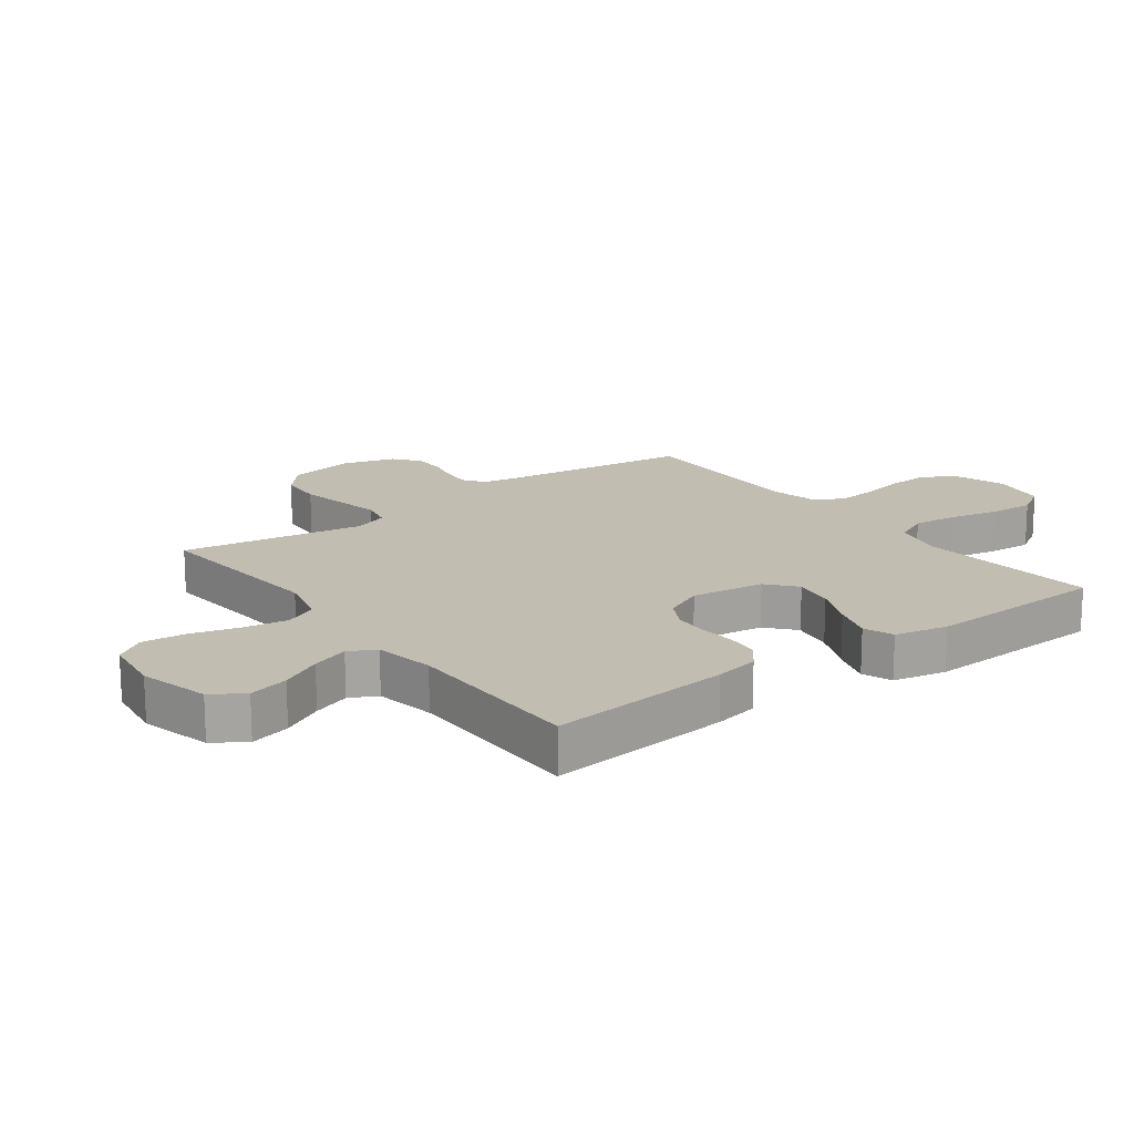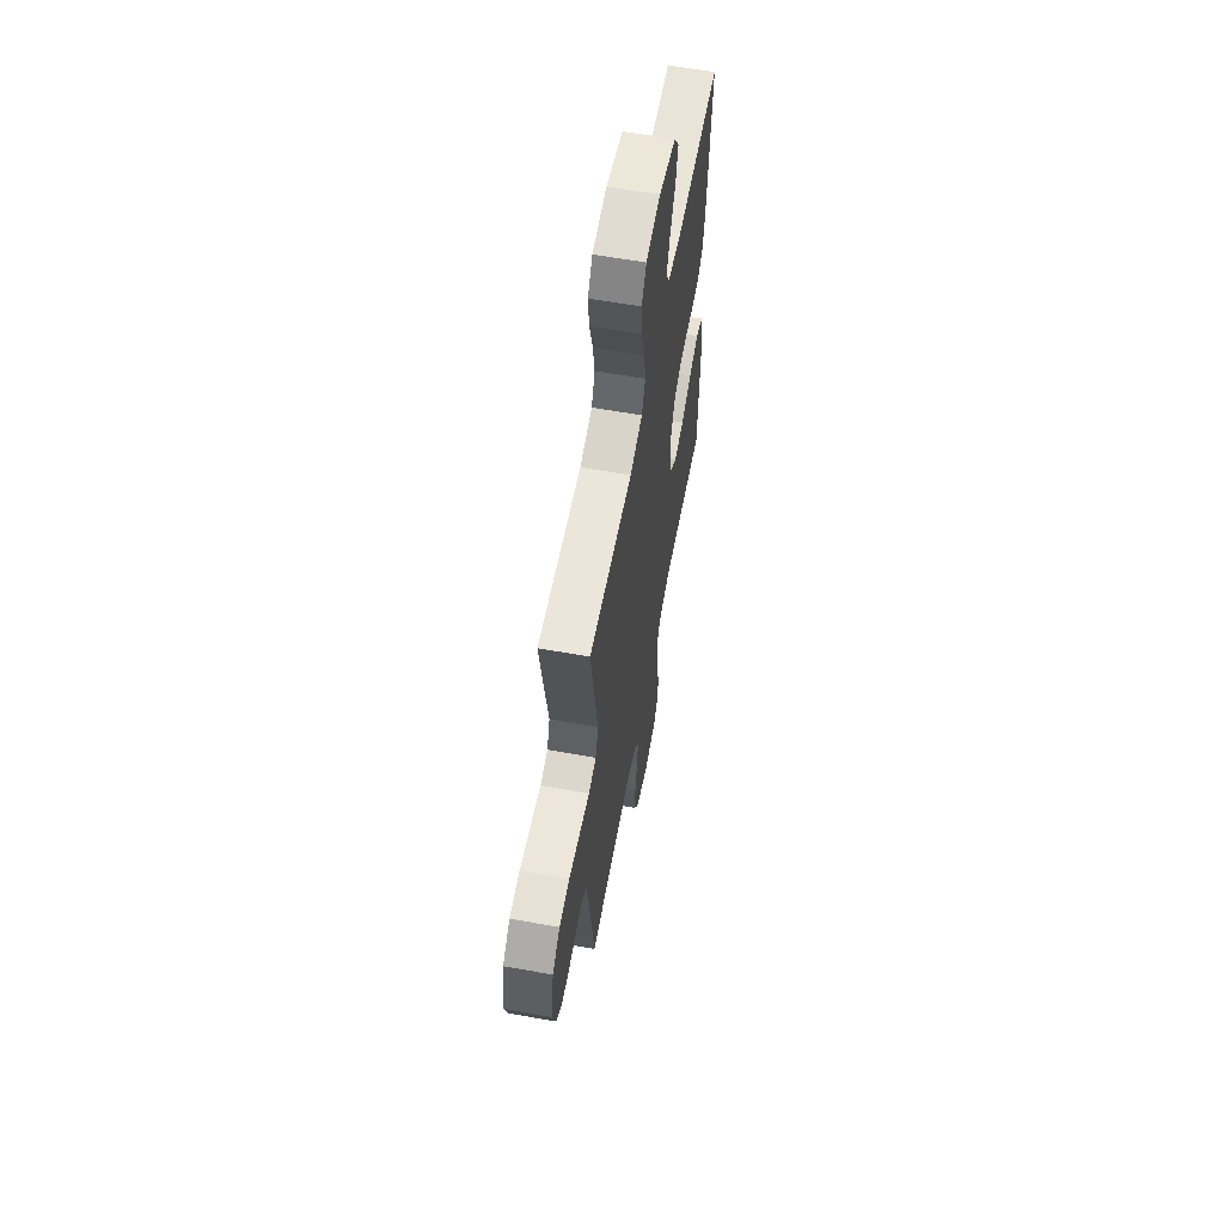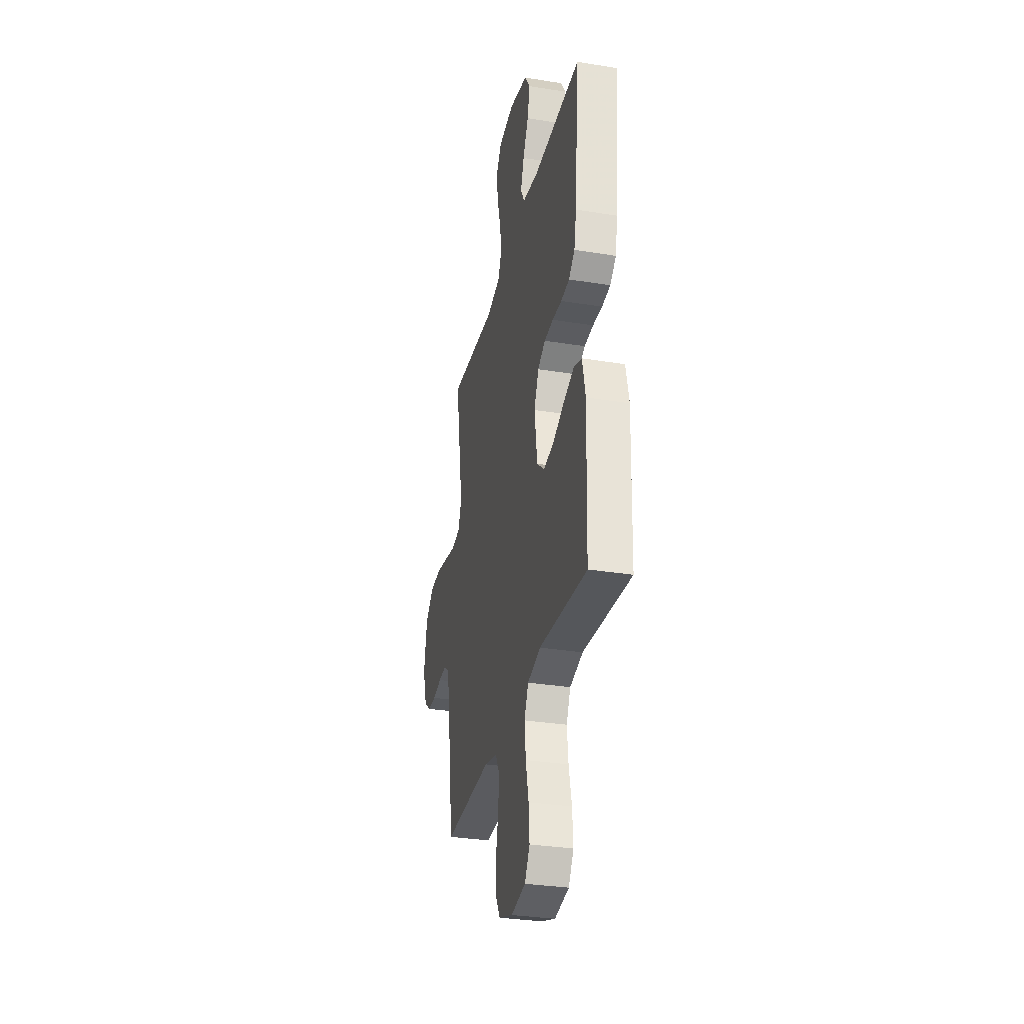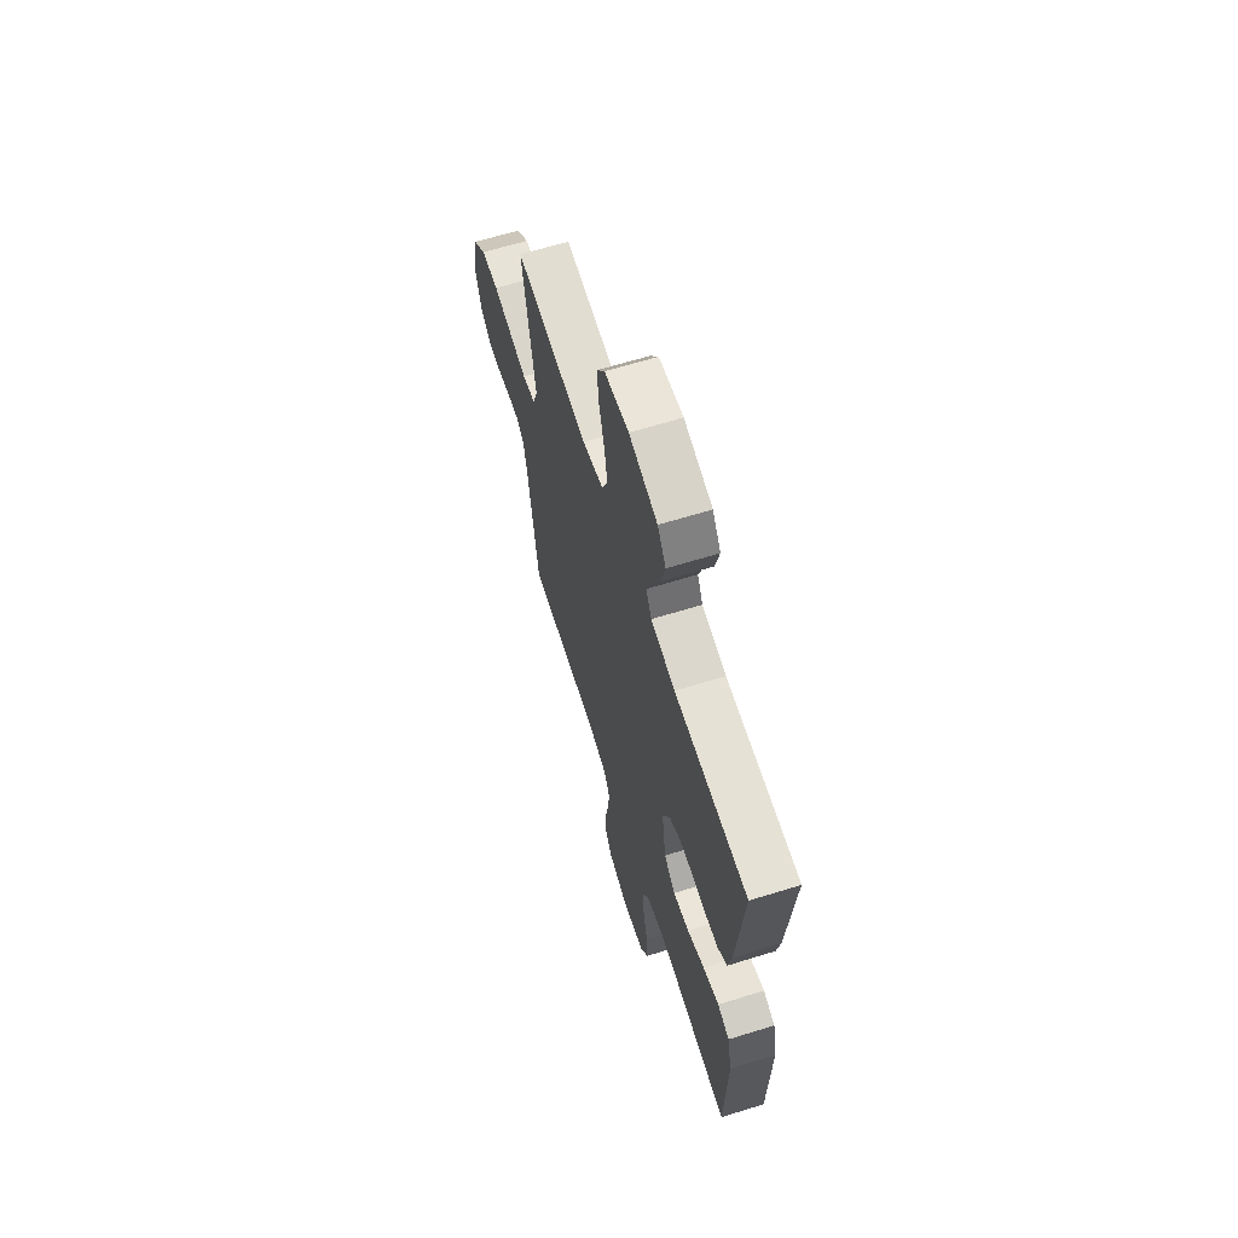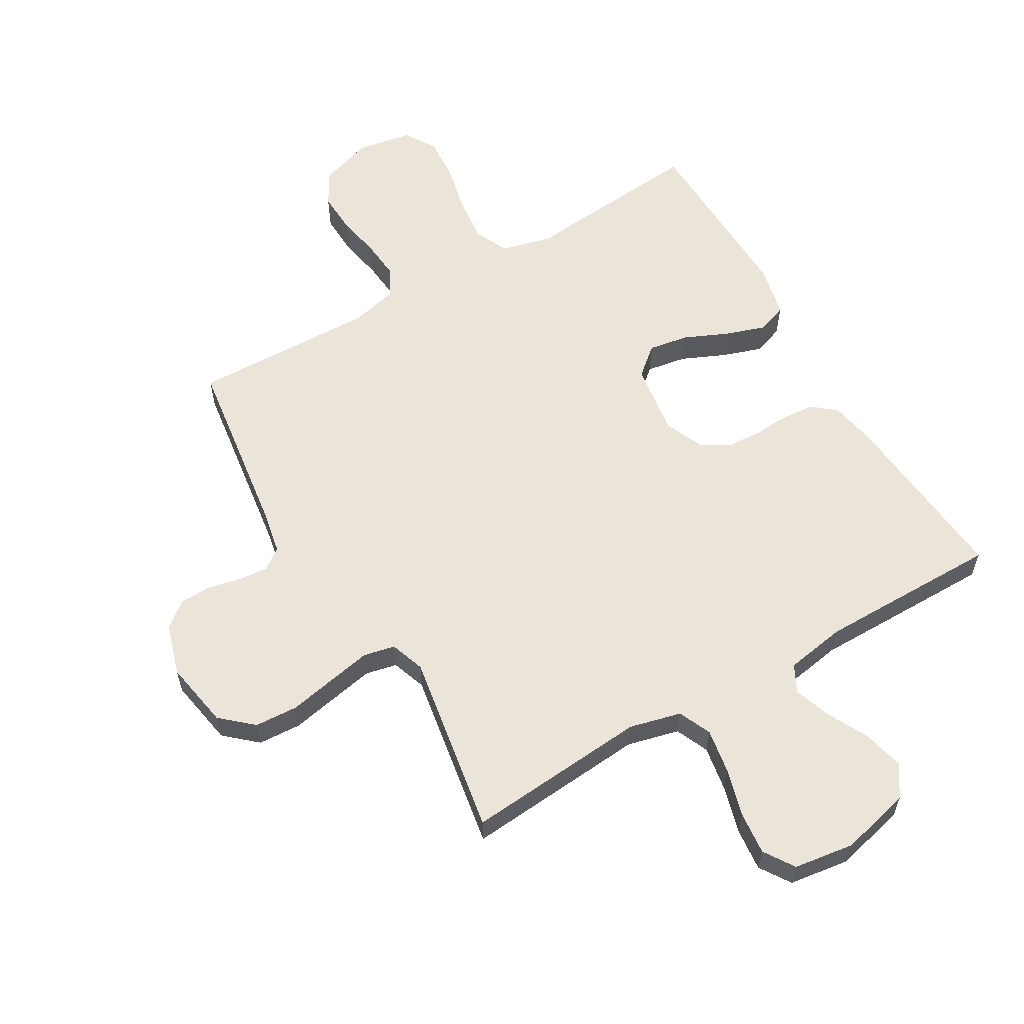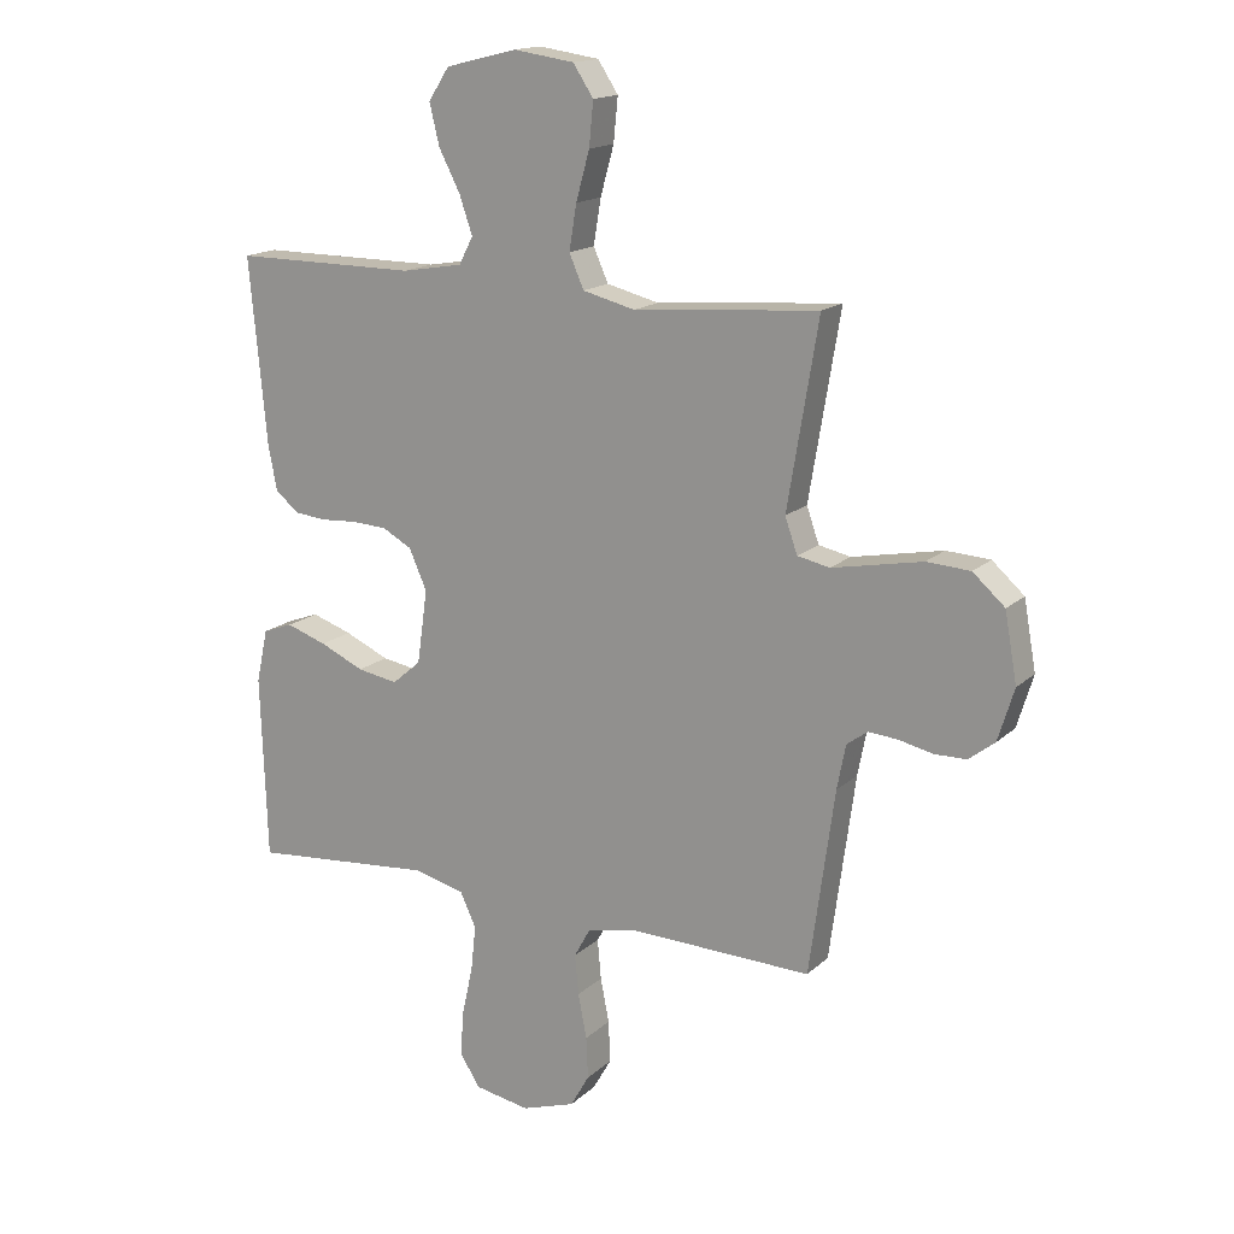
<metadata>
{"format":"obj","ext":"obj","renderer":"f3d","projection":"perspective","resolution":1024,"background":"white","views":[{"elev":17.0,"azim":53.1,"up":"+Y"},{"elev":60.7,"azim":-79.6,"up":"+Z"},{"elev":-31.7,"azim":77.1,"up":"+Z"},{"elev":64.3,"azim":72.6,"up":"+Z"},{"elev":59.5,"azim":-30.2,"up":"+Y"},{"elev":16.2,"azim":-149.8,"up":"+Z"}]}
</metadata>
<code>
v 0.5 0.07 -0.5
v 0.2 0.07 -0.473
v 0.118 0.07 -0.494
v 0.092 0.07 -0.549
v 0.1 0.07 -0.623
v 0.118 0.07 -0.704
v 0.123 0.07 -0.777
v 0.091 0.07 -0.829
v 0 0.07 -0.845
v -0.087 0.07 -0.816
v -0.118 0.07 -0.762
v -0.115 0.07 -0.694
v -0.101 0.07 -0.622
v -0.095 0.07 -0.557
v -0.121 0.07 -0.51
v -0.2 0.07 -0.492
v -0.5 0.07 -0.5
v -0.541 0.07 -0.2
v -0.555 0.07 -0.128
v -0.589 0.07 -0.103
v -0.637 0.07 -0.107
v -0.692 0.07 -0.119
v -0.744 0.07 -0.118
v -0.786 0.07 -0.085
v -0.812 0.07 0
v -0.792 0.07 0.111
v -0.74 0.07 0.157
v -0.669 0.07 0.161
v -0.593 0.07 0.146
v -0.522 0.07 0.132
v -0.47 0.07 0.143
v -0.45 0.07 0.2
v -0.5 0.07 0.5
v -0.2 0.07 0.475
v -0.115 0.07 0.496
v -0.091 0.07 0.55
v -0.103 0.07 0.623
v -0.125 0.07 0.702
v -0.132 0.07 0.773
v -0.099 0.07 0.823
v 0 0.07 0.837
v 0.116 0.07 0.808
v 0.15 0.07 0.756
v 0.134 0.07 0.69
v 0.099 0.07 0.622
v 0.078 0.07 0.561
v 0.101 0.07 0.517
v 0.2 0.07 0.5
v 0.5 0.07 0.5
v 0.472 0.07 0.2
v 0.458 0.07 0.127
v 0.42 0.07 0.095
v 0.367 0.07 0.09
v 0.308 0.07 0.094
v 0.251 0.07 0.091
v 0.203 0.07 0.065
v 0.174 0.07 0
v 0.191 0.07 -0.12
v 0.238 0.07 -0.16
v 0.304 0.07 -0.149
v 0.376 0.07 -0.117
v 0.442 0.07 -0.095
v 0.491 0.07 -0.113
v 0.51 0.07 -0.2
v 0.5 0 -0.5
v 0.2 0 -0.473
v 0.118 0 -0.494
v 0.092 0 -0.549
v 0.1 0 -0.623
v 0.118 0 -0.704
v 0.123 0 -0.777
v 0.091 0 -0.829
v 0 0 -0.845
v -0.087 0 -0.816
v -0.118 0 -0.762
v -0.115 0 -0.694
v -0.101 0 -0.622
v -0.095 0 -0.557
v -0.121 0 -0.51
v -0.2 0 -0.492
v -0.5 0 -0.5
v -0.541 0 -0.2
v -0.555 0 -0.128
v -0.589 0 -0.103
v -0.637 0 -0.107
v -0.692 0 -0.119
v -0.744 0 -0.118
v -0.786 0 -0.085
v -0.812 0 0
v -0.792 0 0.111
v -0.74 0 0.157
v -0.669 0 0.161
v -0.593 0 0.146
v -0.522 0 0.132
v -0.47 0 0.143
v -0.45 0 0.2
v -0.5 0 0.5
v -0.2 0 0.475
v -0.115 0 0.496
v -0.091 0 0.55
v -0.103 0 0.623
v -0.125 0 0.702
v -0.132 0 0.773
v -0.099 0 0.823
v 0 0 0.837
v 0.116 0 0.808
v 0.15 0 0.756
v 0.134 0 0.69
v 0.099 0 0.622
v 0.078 0 0.561
v 0.101 0 0.517
v 0.2 0 0.5
v 0.5 0 0.5
v 0.472 0 0.2
v 0.458 0 0.127
v 0.42 0 0.095
v 0.367 0 0.09
v 0.308 0 0.094
v 0.251 0 0.091
v 0.203 0 0.065
v 0.174 0 0
v 0.191 0 -0.12
v 0.238 0 -0.16
v 0.304 0 -0.149
v 0.376 0 -0.117
v 0.442 0 -0.095
v 0.491 0 -0.113
v 0.51 0 -0.2
f 63 64 1 2
f 60 61 62 63
f 60 63 2 3
f 59 60 3
f 58 59 3 4
f 57 58 4
f 51 52 53 54
f 51 54 55
f 48 49 50 51
f 47 48 51 55
f 46 47 55 56
f 42 43 44 45
f 42 45 46
f 41 42 46
f 37 38 39 40
f 36 37 40 41
f 32 33 34
f 31 32 34 35
f 26 27 28 29
f 26 29 30
f 25 26 30
f 24 25 30 31
f 21 22 23 24
f 20 21 24 31
f 16 17 18
f 15 16 18 19
f 10 11 12 13
f 10 13 14
f 9 10 14
f 8 9 14
f 5 6 7 8
f 4 5 8 14
f 57 4 14 15
f 36 41 46 56
f 35 36 56 57
f 19 20 31 35
f 15 19 35 57
f 66 65 128 127
f 127 126 125 124
f 67 66 127 124
f 67 124 123
f 68 67 123 122
f 68 122 121
f 118 117 116 115
f 119 118 115
f 115 114 113 112
f 119 115 112 111
f 120 119 111 110
f 109 108 107 106
f 110 109 106
f 110 106 105
f 104 103 102 101
f 105 104 101 100
f 98 97 96
f 99 98 96 95
f 93 92 91 90
f 94 93 90
f 94 90 89
f 95 94 89 88
f 88 87 86 85
f 95 88 85 84
f 82 81 80
f 83 82 80 79
f 77 76 75 74
f 78 77 74
f 78 74 73
f 78 73 72
f 72 71 70 69
f 78 72 69 68
f 79 78 68 121
f 120 110 105 100
f 121 120 100 99
f 99 95 84 83
f 121 99 83 79
f 1 65 66 2
f 2 66 67 3
f 3 67 68 4
f 4 68 69 5
f 5 69 70 6
f 6 70 71 7
f 7 71 72 8
f 8 72 73 9
f 9 73 74 10
f 10 74 75 11
f 11 75 76 12
f 12 76 77 13
f 13 77 78 14
f 14 78 79 15
f 15 79 80 16
f 16 80 81 17
f 17 81 82 18
f 18 82 83 19
f 19 83 84 20
f 20 84 85 21
f 21 85 86 22
f 22 86 87 23
f 23 87 88 24
f 24 88 89 25
f 25 89 90 26
f 26 90 91 27
f 27 91 92 28
f 28 92 93 29
f 29 93 94 30
f 30 94 95 31
f 31 95 96 32
f 32 96 97 33
f 33 97 98 34
f 34 98 99 35
f 35 99 100 36
f 36 100 101 37
f 37 101 102 38
f 38 102 103 39
f 39 103 104 40
f 40 104 105 41
f 41 105 106 42
f 42 106 107 43
f 43 107 108 44
f 44 108 109 45
f 45 109 110 46
f 46 110 111 47
f 47 111 112 48
f 48 112 113 49
f 49 113 114 50
f 50 114 115 51
f 51 115 116 52
f 52 116 117 53
f 53 117 118 54
f 54 118 119 55
f 55 119 120 56
f 56 120 121 57
f 57 121 122 58
f 58 122 123 59
f 59 123 124 60
f 60 124 125 61
f 61 125 126 62
f 62 126 127 63
f 63 127 128 64
f 64 128 65 1

</code>
